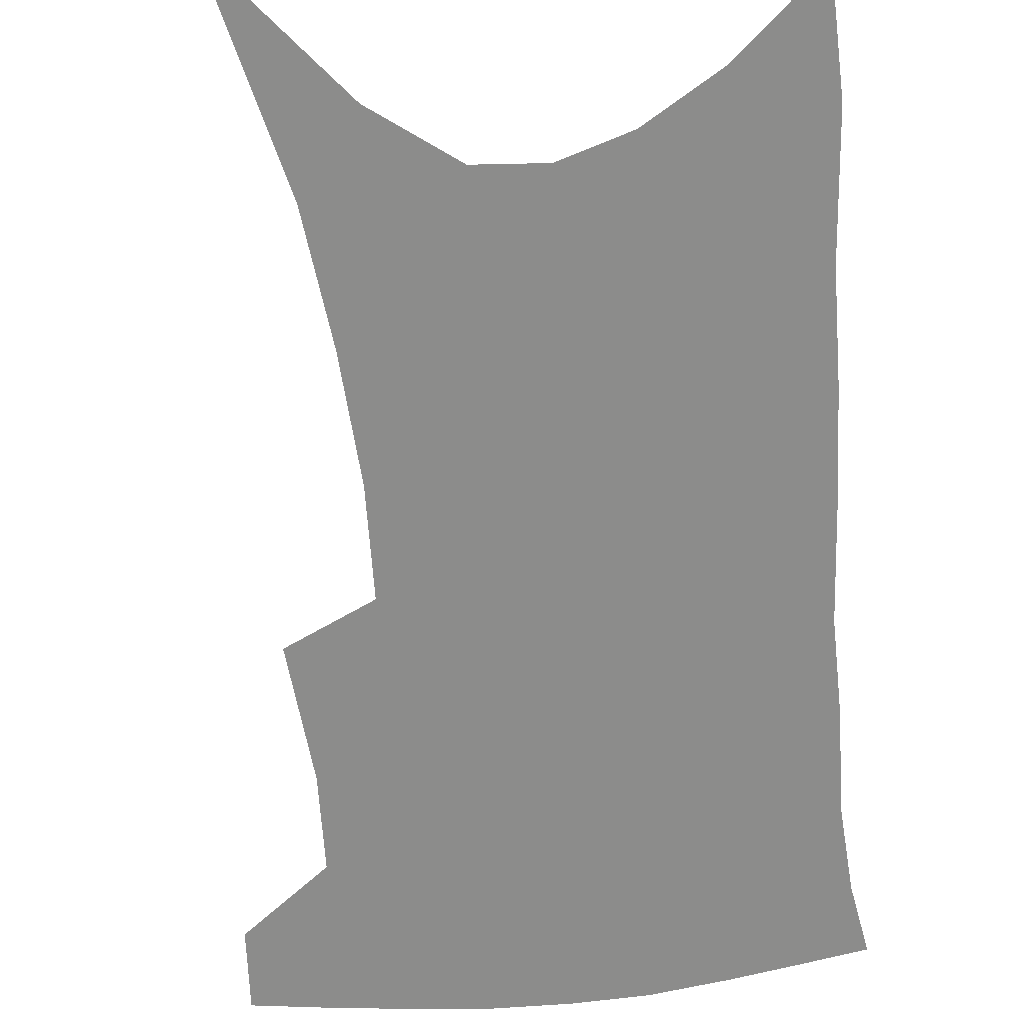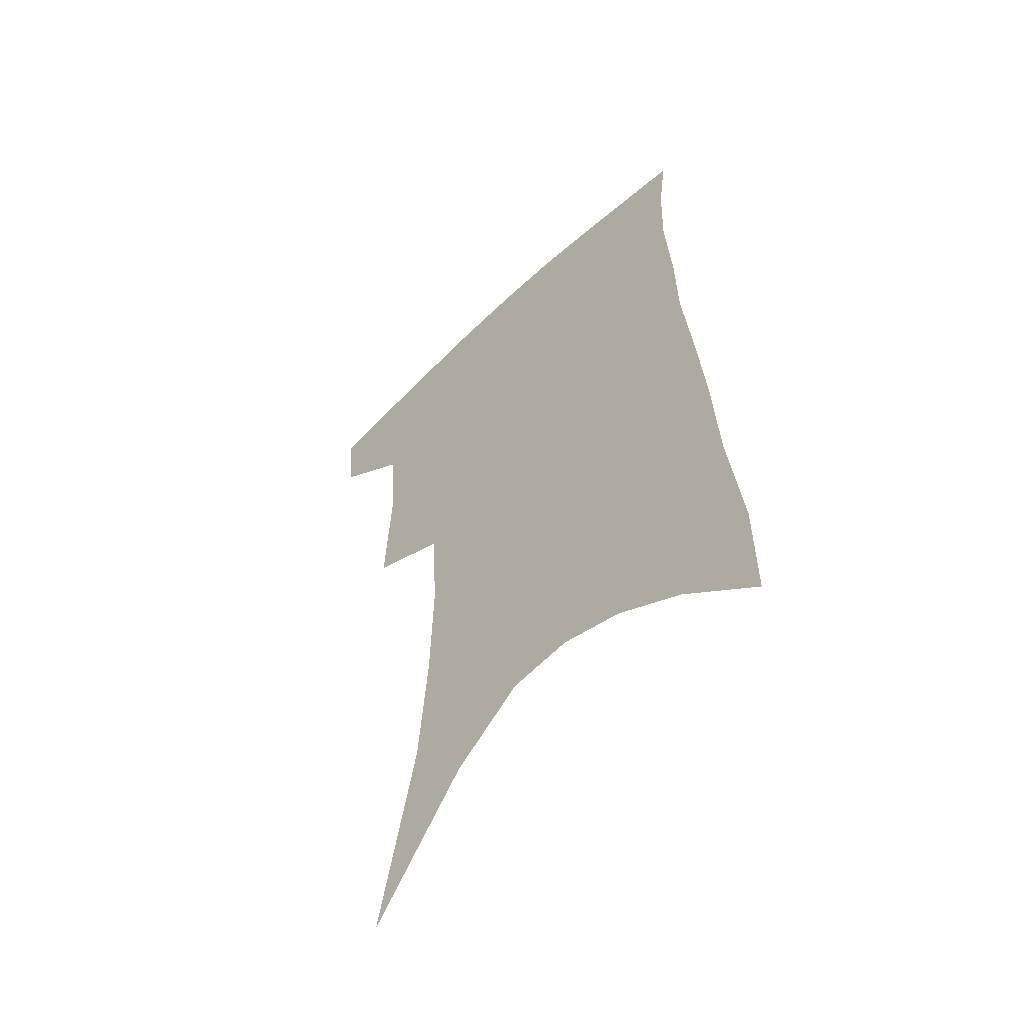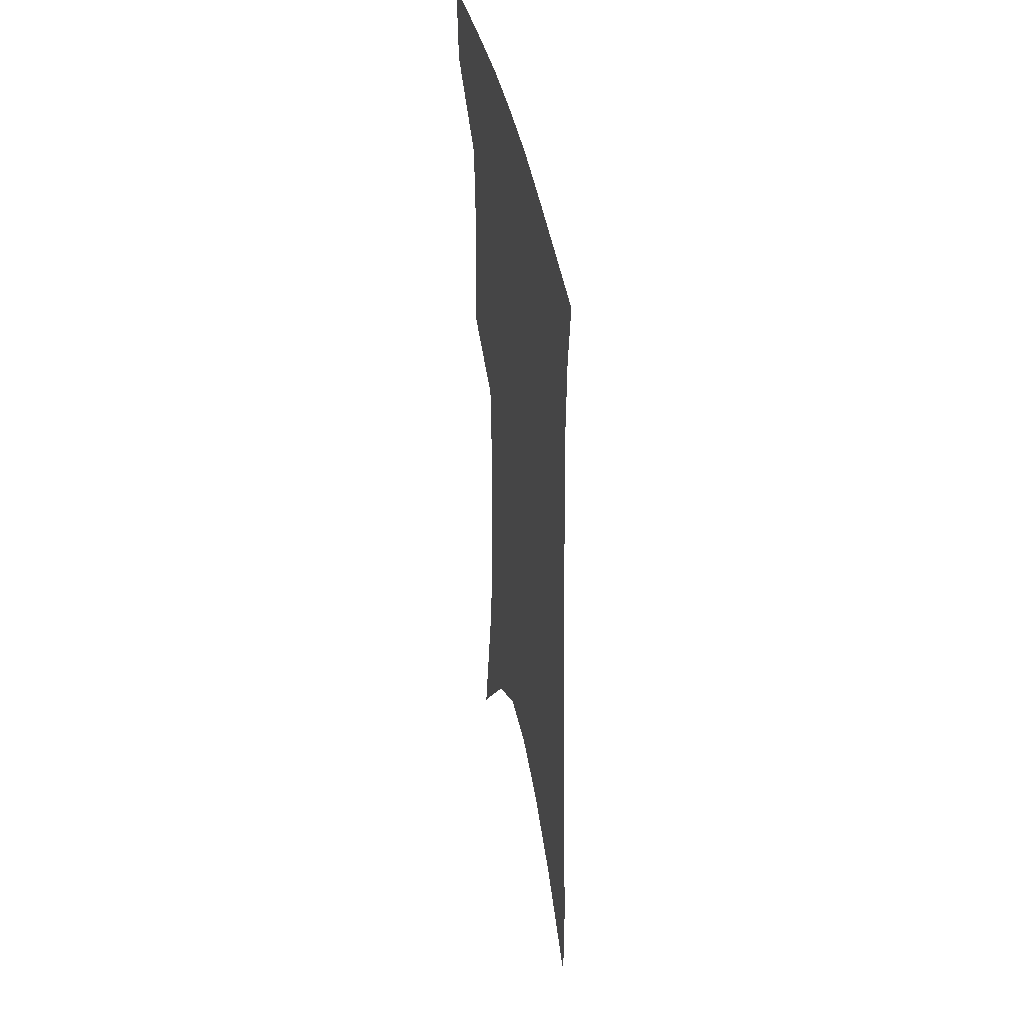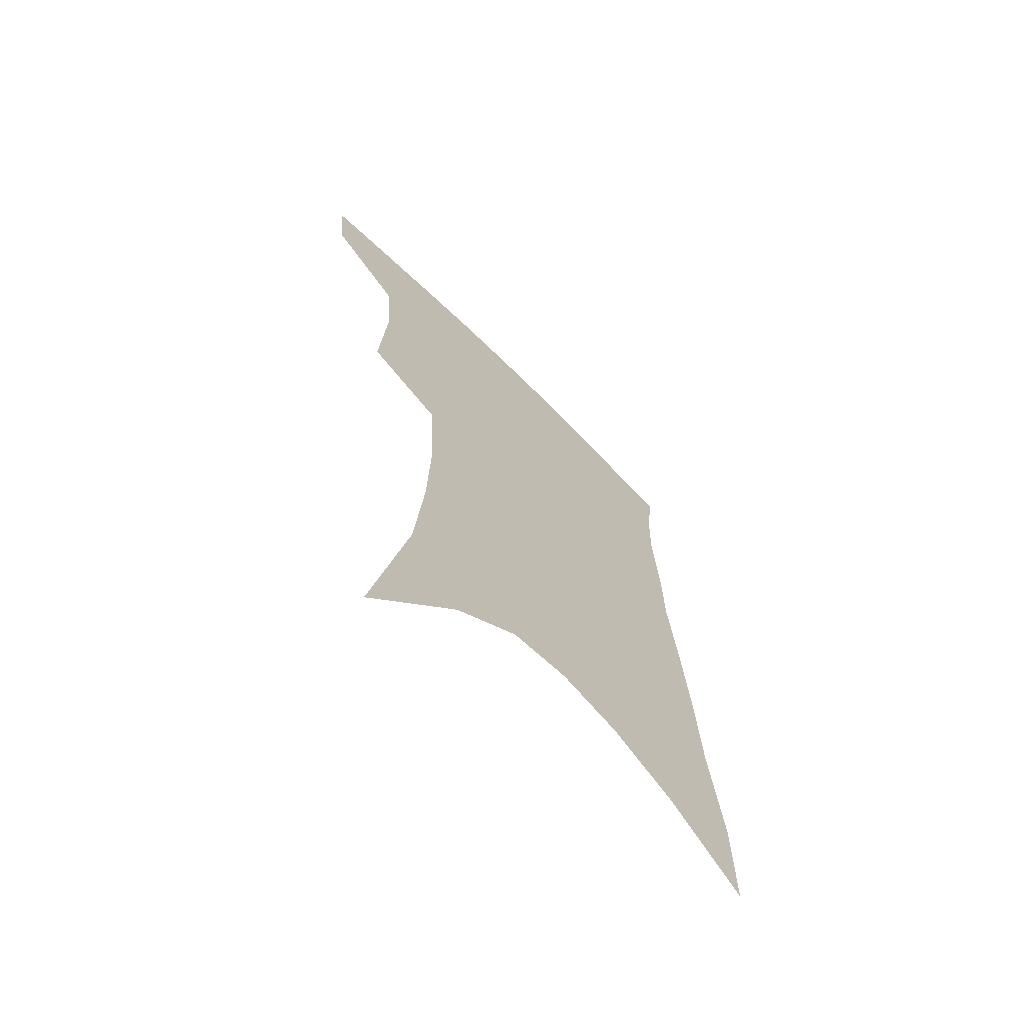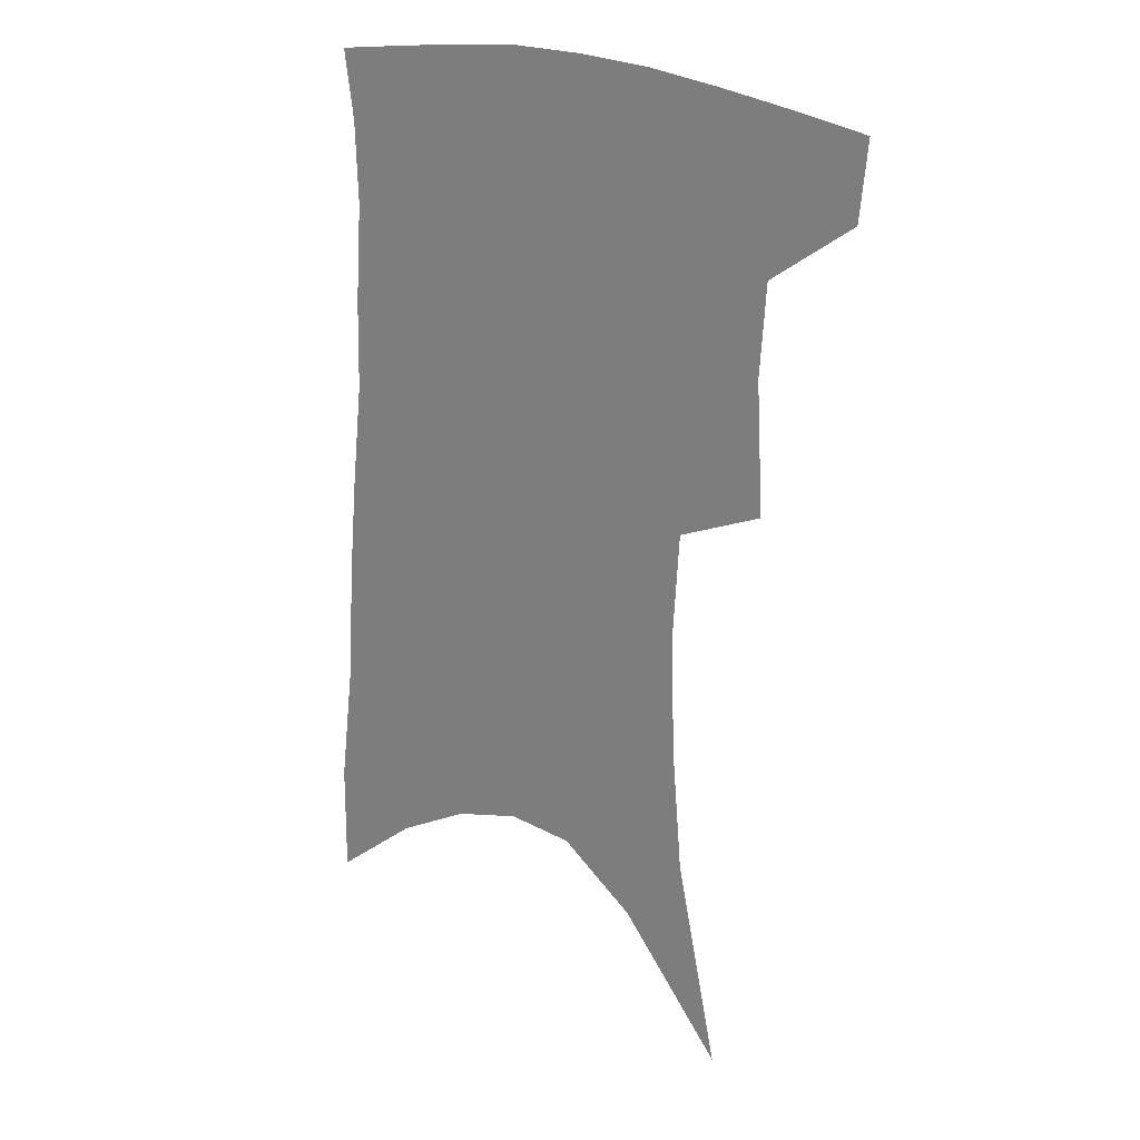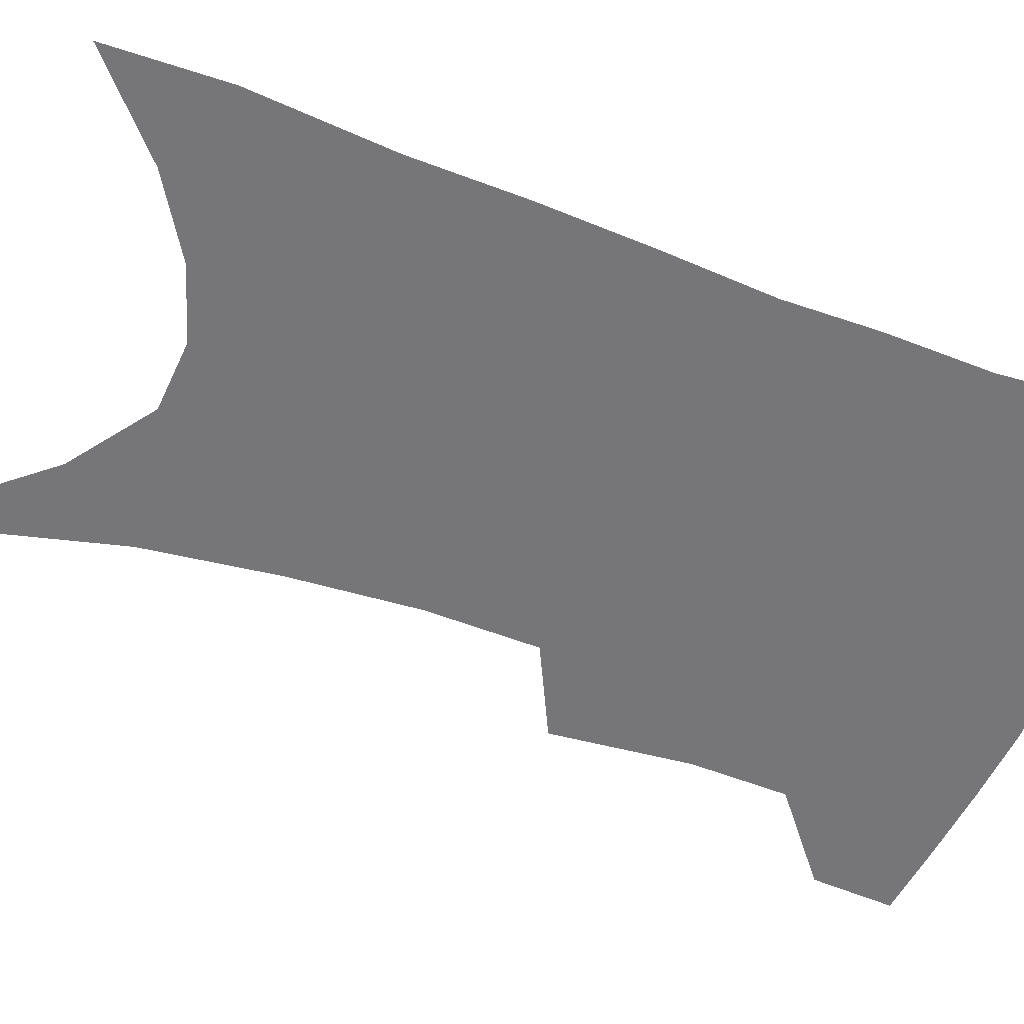
<metadata>
{"format":"obj","ext":"obj","renderer":"f3d","projection":"perspective","resolution":1024,"background":"white","views":[{"elev":-64.1,"azim":7.5,"up":"+Z"},{"elev":-56.1,"azim":44.7,"up":"+Y"},{"elev":43.4,"azim":79.0,"up":"+Y"},{"elev":-68.1,"azim":-45.1,"up":"+Y"},{"elev":23.5,"azim":-145.5,"up":"+Y"},{"elev":-56.9,"azim":71.7,"up":"+Z"}]}
</metadata>
<code>
v 476.6 380.4 0
v 474.1 406.8 0
v 505 283.2 0
v 507.5 328 0
v 505.5 359.3 0
v 502.8 386.1 0
v 498.8 411 0
v 516.8 76.8 0
v 531.5 148.9 0
v 535.2 192.7 0
v 536.4 234.4 0
v 534.2 270.6 0
v 532.8 307.9 0
v 531.8 339.6 0
v 530.1 366.3 0
v 527.2 390.1 0
v 523.7 414.7 0
v 552.6 123.6 0
v 559 177.2 0
v 559.2 215.7 0
v 558.1 251.6 0
v 555.9 283.4 0
v 554.4 314 0
v 554.2 345.2 0
v 553 369.6 0
v 551.6 393.1 0
v 548.4 417.8 0
v 578.3 144 0
v 580 185 0
v 579.7 225.7 0
v 578.3 259.1 0
v 576.8 290.4 0
v 576.2 322.2 0
v 575.8 348.5 0
v 576.1 373 0
v 574.9 394.9 0
v 573.1 419.1 0
v 601.2 146.5 0
v 600.8 189.7 0
v 599.8 223.5 0
v 598.2 258.4 0
v 596.9 294.3 0
v 596.4 323.6 0
v 596.7 349.9 0
v 597.3 373.3 0
v 597.8 395.2 0
v 597.3 419.1 0
v 624.6 140.1 0
v 622.5 183.9 0
v 619.7 226.1 0
v 618.1 260.3 0
v 617.2 291 0
v 616.9 319.5 0
v 616.9 348.3 0
v 618.4 372.1 0
v 620.4 394.5 0
v 622.5 416.6 0
v 650 125.8 0
v 646.1 172.5 0
v 642.3 215 0
v 640.4 249.9 0
v 638.5 283.4 0
v 637.7 313.9 0
v 638.9 340.2 0
v 639.4 368.1 0
v 641.4 392.8 0
v 644.7 413.7 0
v 679.6 101.4 0
v 679.3 140 0
v 673.9 185.6 0
v 671.8 222.1 0
v 668.6 258.7 0
v 664.8 294.9 0
v 664.1 325.4 0
v 661.8 359.5 0
v 662.7 387.5 0
v 665.8 410.8 0
v 691 451 0
f 5 6 1
f 1 6 2
f 6 7 2
f 12 13 3
f 3 13 4
f 13 14 4
f 4 14 5
f 14 15 5
f 5 15 6
f 15 16 6
f 6 16 7
f 16 17 7
f 8 18 9
f 18 19 9
f 9 19 10
f 19 20 10
f 10 20 11
f 20 21 11
f 11 21 12
f 21 22 12
f 12 22 13
f 22 23 13
f 13 23 14
f 23 24 14
f 14 24 15
f 24 25 15
f 15 25 16
f 25 26 16
f 16 26 17
f 26 27 17
f 18 28 19
f 28 29 19
f 19 29 20
f 29 30 20
f 20 30 21
f 30 31 21
f 21 31 22
f 31 32 22
f 22 32 23
f 32 33 23
f 23 33 24
f 33 34 24
f 24 34 25
f 34 35 25
f 25 35 26
f 35 36 26
f 26 36 27
f 36 37 27
f 28 38 29
f 38 39 29
f 29 39 30
f 39 40 30
f 30 40 31
f 40 41 31
f 31 41 32
f 41 42 32
f 32 42 33
f 42 43 33
f 33 43 34
f 43 44 34
f 34 44 35
f 44 45 35
f 35 45 36
f 45 46 36
f 36 46 37
f 46 47 37
f 38 48 39
f 48 49 39
f 39 49 40
f 49 50 40
f 40 50 41
f 50 51 41
f 41 51 42
f 51 52 42
f 42 52 43
f 52 53 43
f 43 53 44
f 53 54 44
f 44 54 45
f 54 55 45
f 45 55 46
f 55 56 46
f 46 56 47
f 56 57 47
f 48 58 49
f 58 59 49
f 49 59 50
f 59 60 50
f 50 60 51
f 60 61 51
f 51 61 52
f 61 62 52
f 52 62 53
f 62 63 53
f 53 63 54
f 63 64 54
f 54 64 55
f 64 65 55
f 55 65 56
f 65 66 56
f 56 66 57
f 66 67 57
f 58 68 59
f 68 69 59
f 59 69 60
f 69 70 60
f 60 70 61
f 70 71 61
f 61 71 62
f 71 72 62
f 62 72 63
f 72 73 63
f 63 73 64
f 73 74 64
f 64 74 65
f 74 75 65
f 65 75 66
f 75 76 66
f 66 76 67
f 76 77 67

</code>
